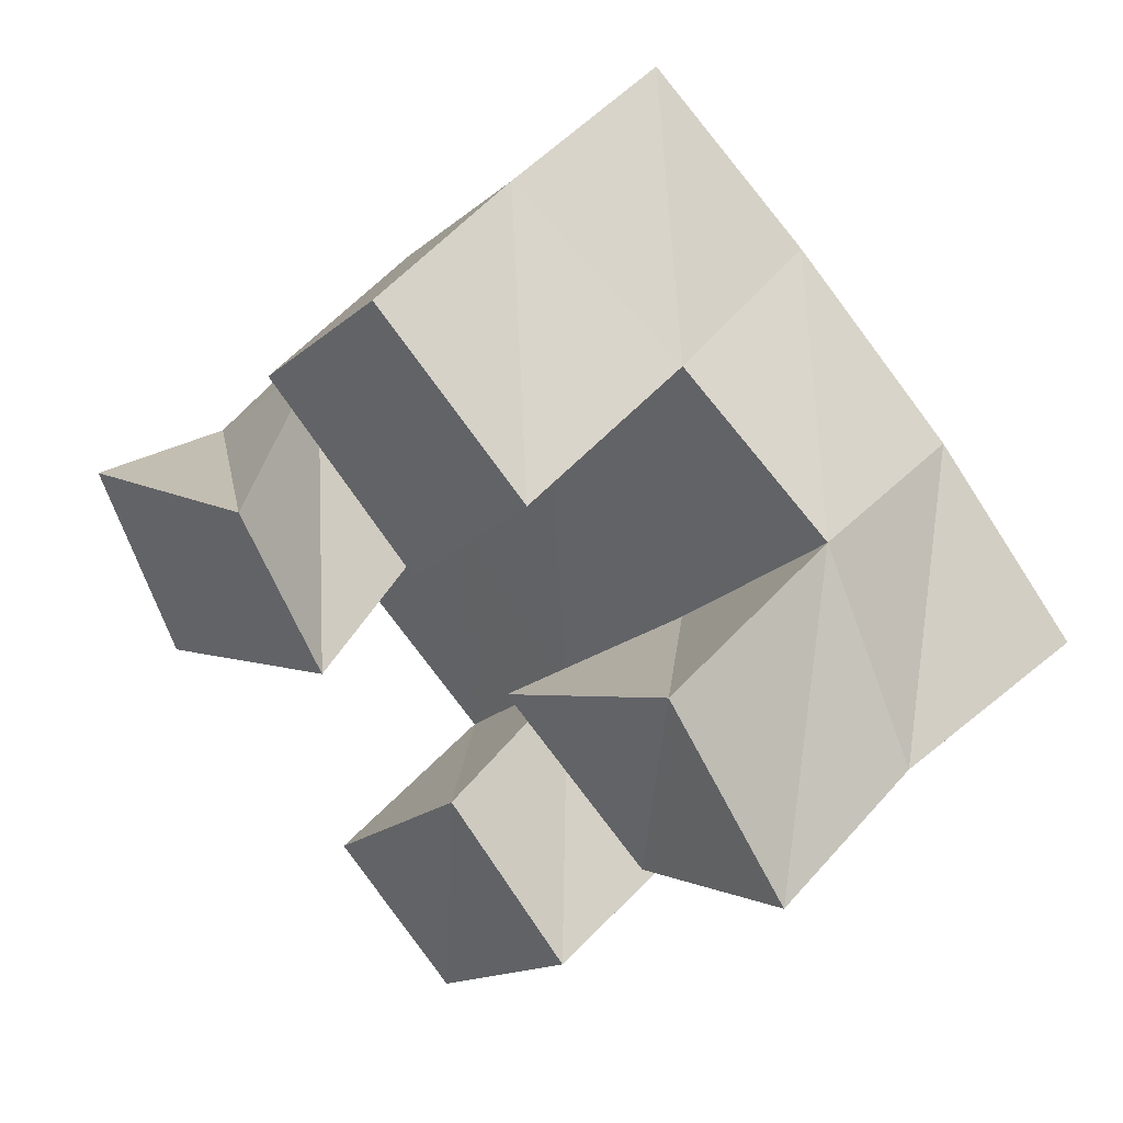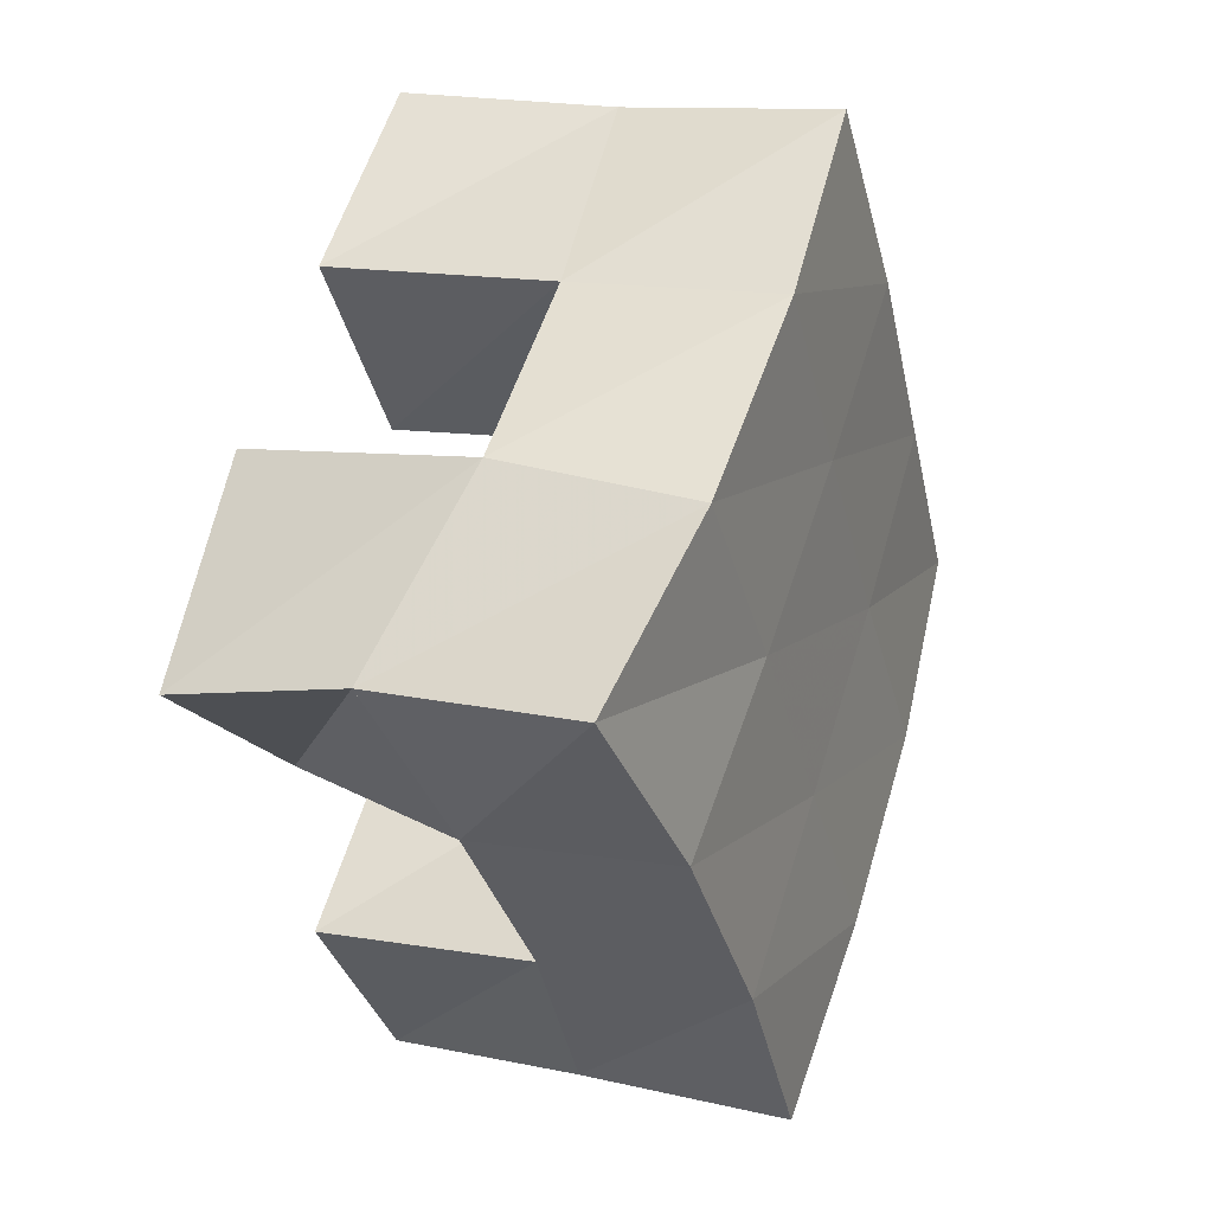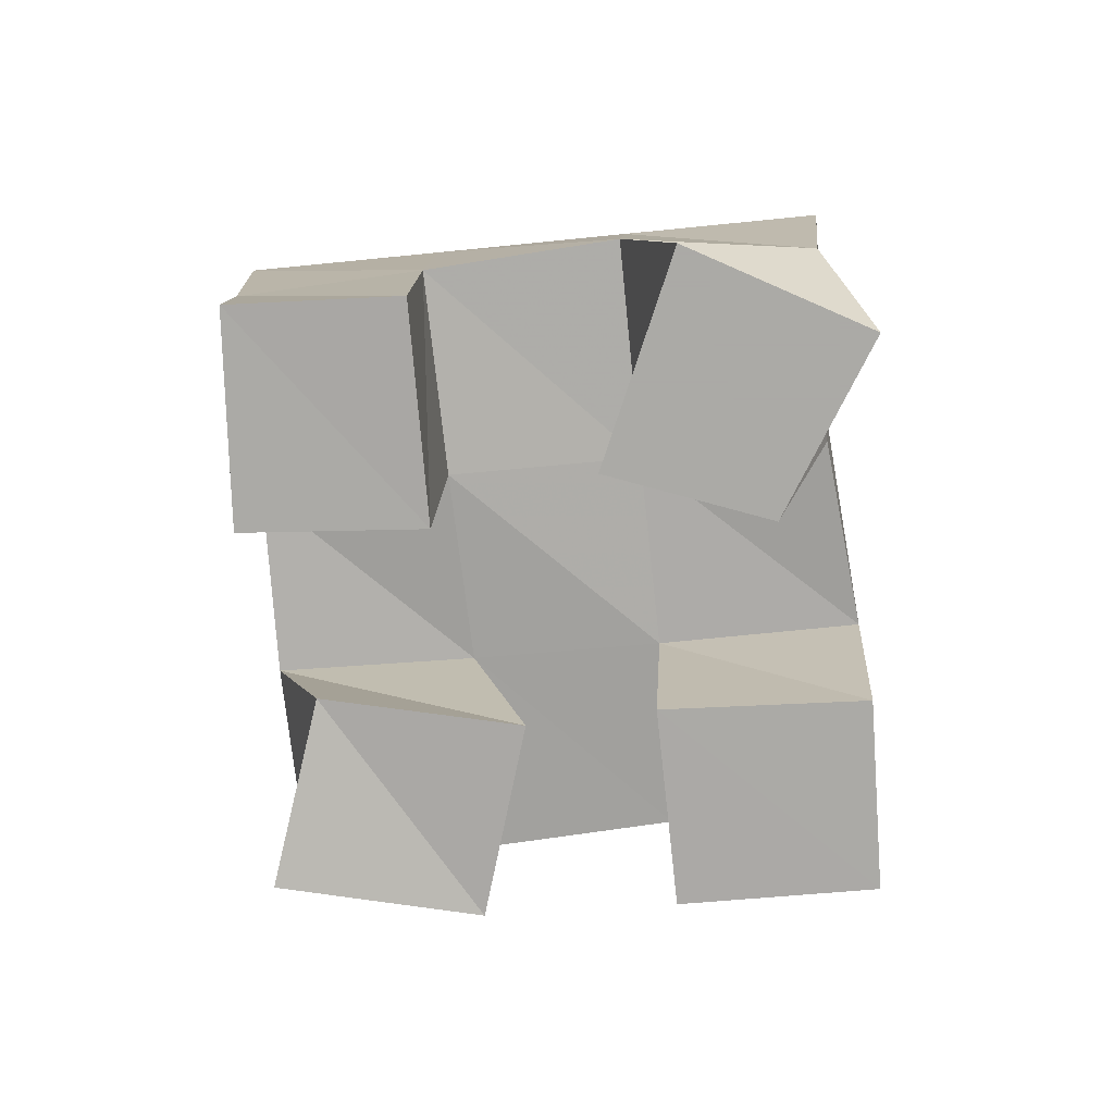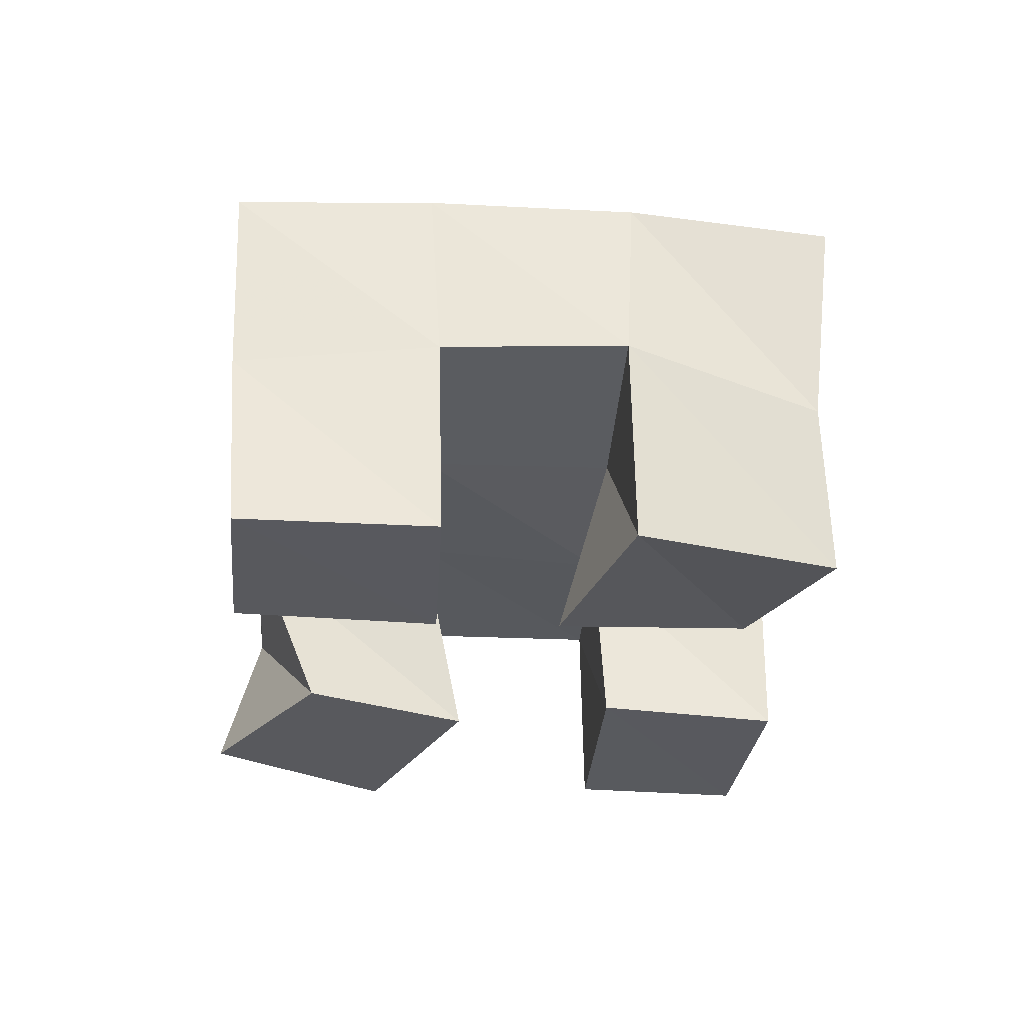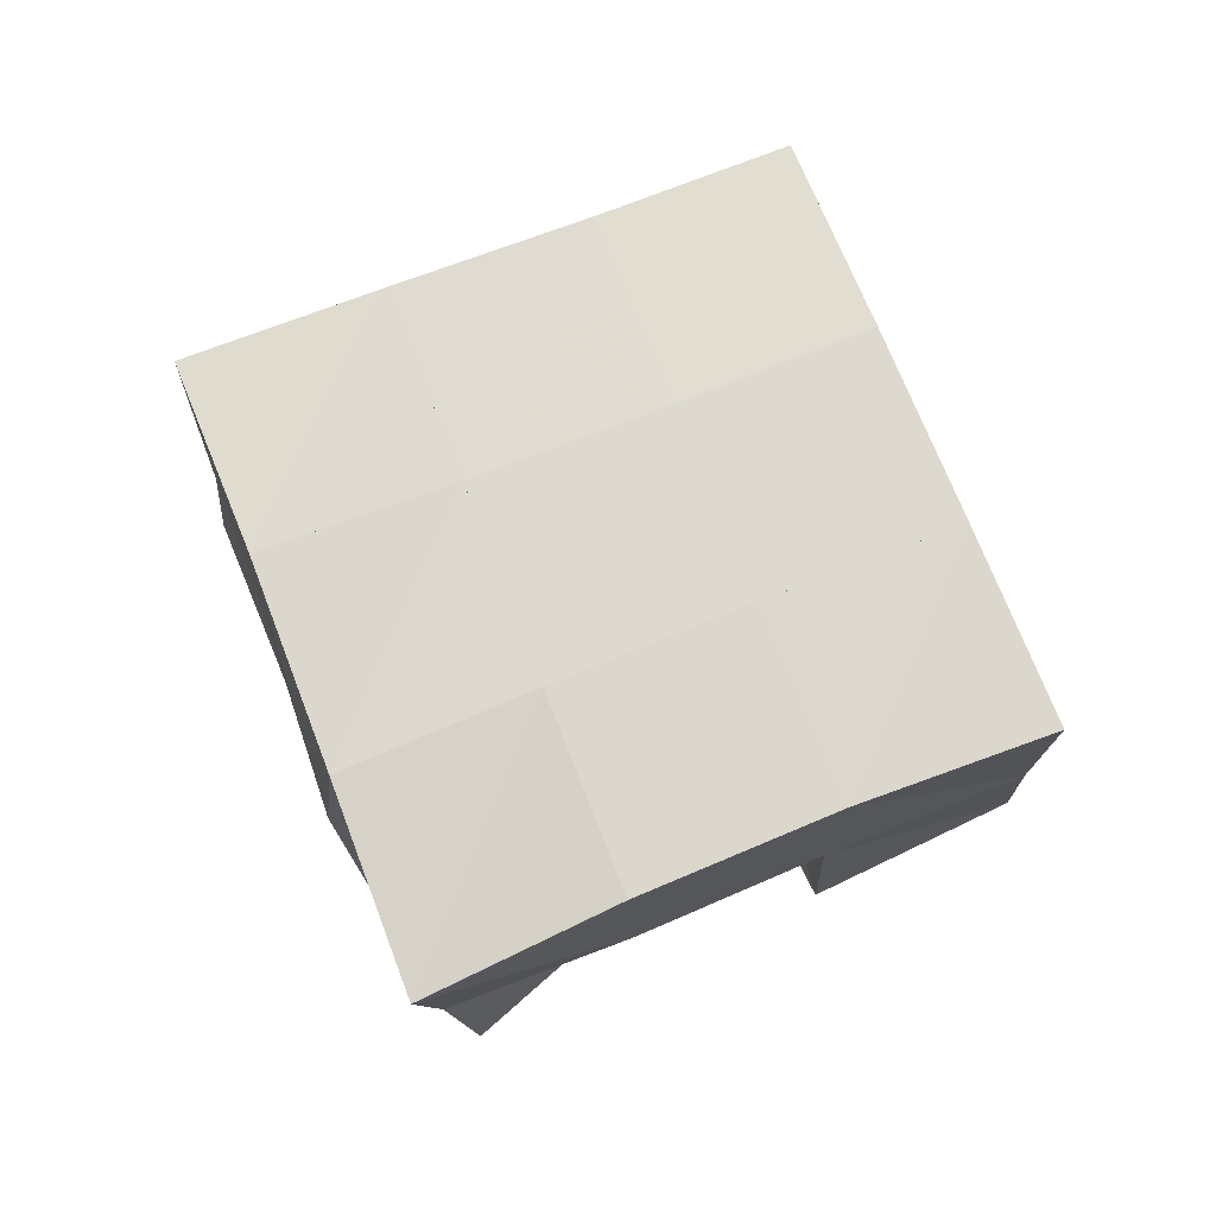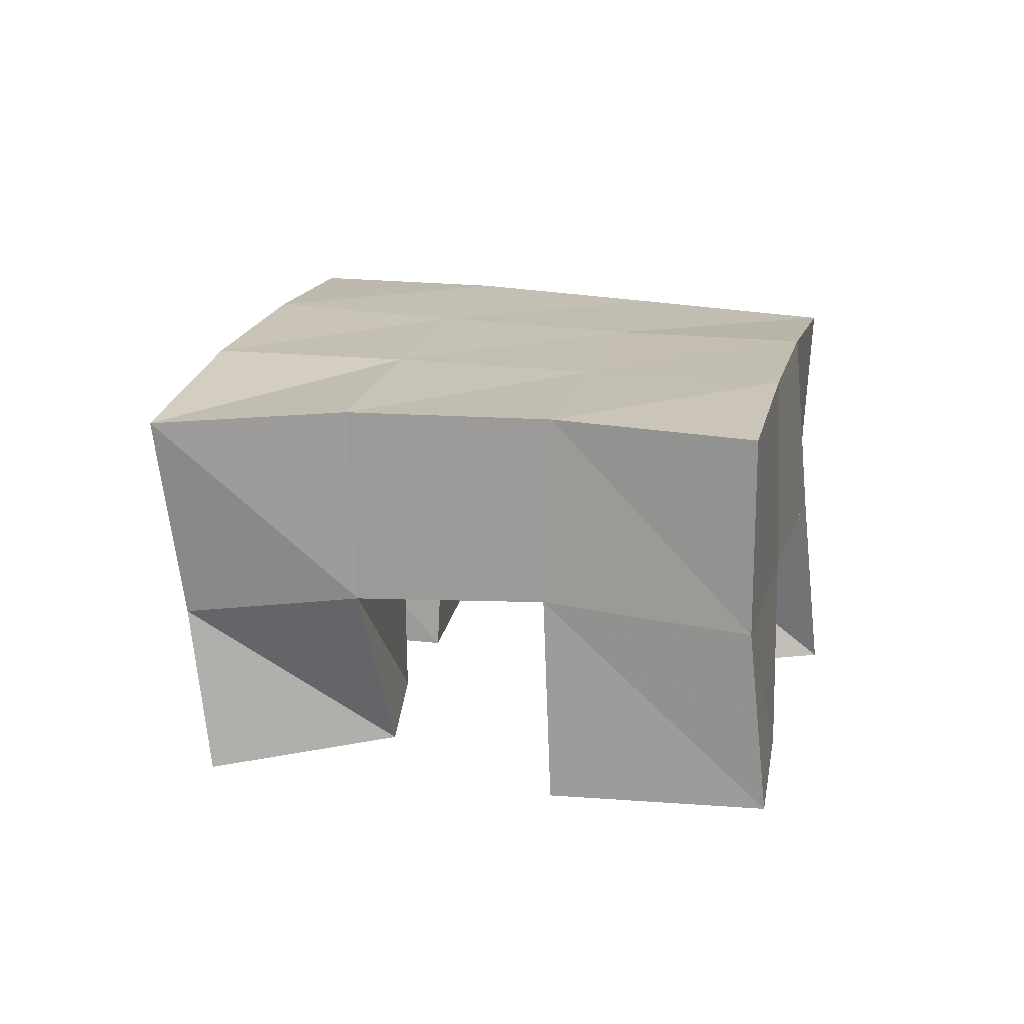
<metadata>
{"format":"obj","ext":"obj","renderer":"f3d","projection":"perspective","resolution":1024,"background":"white","views":[{"elev":45.0,"azim":39.1,"up":"+Z"},{"elev":14.7,"azim":112.8,"up":"+Z"},{"elev":-75.7,"azim":-135.3,"up":"+Y"},{"elev":-30.2,"azim":35.3,"up":"+Y"},{"elev":73.0,"azim":107.4,"up":"+Y"},{"elev":18.3,"azim":141.3,"up":"+Y"}]}
</metadata>
<code>
v 0.4856 0.1 0.1722
v 0.483 0.1424 0.1545
v 0.5047 0.1 0.1241
v 0.5168 0.1514 0.1194
v 0.5334 0.1 0.1883
v 0.5148 0.1469 0.1929
v 0.5556 0.1 0.15
v 0.5521 0.1505 0.163
v 0.6117 0.1 0.1822
v 0.6205 0.1506 0.1709
v 0.6446 0.1061 0.1427
v 0.6591 0.1501 0.1374
v 0.6539 0.1004 0.2101
v 0.6545 0.154 0.2128
v 0.6853 0.1 0.1683
v 0.6869 0.1422 0.1747
v 0.5477 0.1 0.2366
v 0.5425 0.1499 0.2349
v 0.5864 0.1 0.2016
v 0.583 0.1497 0.202
v 0.5795 0.1 0.2735
v 0.5743 0.1482 0.2716
v 0.6179 0.1001 0.2413
v 0.6159 0.1532 0.2409
v 0.5576 0.1 0.08883
v 0.5574 0.1501 0.08999
v 0.5899 0.1 0.05984
v 0.595 0.1477 0.06157
v 0.5935 0.101 0.1317
v 0.5898 0.1477 0.1312
v 0.627 0.1 0.09954
v 0.6283 0.1525 0.1012
v 0.4776 0.1925 0.1559
v 0.5178 0.1976 0.124
v 0.51 0.1954 0.1939
v 0.5495 0.1978 0.1624
v 0.542 0.198 0.2331
v 0.5815 0.1992 0.2017
v 0.5734 0.198 0.2728
v 0.6122 0.2008 0.2406
v 0.5574 0.199 0.09212
v 0.5885 0.1988 0.1312
v 0.6213 0.1997 0.1702
v 0.6537 0.1998 0.2078
v 0.5964 0.1978 0.06028
v 0.6271 0.1997 0.0999
v 0.6601 0.1988 0.139
v 0.694 0.1937 0.1762
f 1 2 4
f 3 1 4
f 2 6 8
f 4 2 8
f 6 5 7
f 8 6 7
f 5 1 3
f 7 5 3
f 8 7 3
f 4 8 3
f 2 1 5
f 6 2 5
f 9 10 12
f 11 9 12
f 10 14 16
f 12 10 16
f 14 13 15
f 16 14 15
f 13 9 11
f 15 13 11
f 16 15 11
f 12 16 11
f 10 9 13
f 14 10 13
f 17 18 20
f 19 17 20
f 18 22 24
f 20 18 24
f 22 21 23
f 24 22 23
f 21 17 19
f 23 21 19
f 24 23 19
f 20 24 19
f 18 17 21
f 22 18 21
f 25 26 28
f 27 25 28
f 26 30 32
f 28 26 32
f 30 29 31
f 32 30 31
f 29 25 27
f 31 29 27
f 32 31 27
f 28 32 27
f 26 25 29
f 30 26 29
f 2 33 34
f 4 2 34
f 33 35 36
f 34 33 36
f 35 6 8
f 36 35 8
f 6 2 4
f 8 6 4
f 36 8 4
f 34 36 4
f 33 2 6
f 35 33 6
f 6 35 36
f 8 6 36
f 35 37 38
f 36 35 38
f 37 18 20
f 38 37 20
f 18 6 8
f 20 18 8
f 38 20 8
f 36 38 8
f 35 6 18
f 37 35 18
f 18 37 38
f 20 18 38
f 37 39 40
f 38 37 40
f 39 22 24
f 40 39 24
f 22 18 20
f 24 22 20
f 40 24 20
f 38 40 20
f 37 18 22
f 39 37 22
f 4 34 41
f 26 4 41
f 34 36 42
f 41 34 42
f 36 8 30
f 42 36 30
f 8 4 26
f 30 8 26
f 42 30 26
f 41 42 26
f 34 4 8
f 36 34 8
f 8 36 42
f 30 8 42
f 36 38 43
f 42 36 43
f 38 20 10
f 43 38 10
f 20 8 30
f 10 20 30
f 43 10 30
f 42 43 30
f 36 8 20
f 38 36 20
f 20 38 43
f 10 20 43
f 38 40 44
f 43 38 44
f 40 24 14
f 44 40 14
f 24 20 10
f 14 24 10
f 44 14 10
f 43 44 10
f 38 20 24
f 40 38 24
f 26 41 45
f 28 26 45
f 41 42 46
f 45 41 46
f 42 30 32
f 46 42 32
f 30 26 28
f 32 30 28
f 46 32 28
f 45 46 28
f 41 26 30
f 42 41 30
f 30 42 46
f 32 30 46
f 42 43 47
f 46 42 47
f 43 10 12
f 47 43 12
f 10 30 32
f 12 10 32
f 47 12 32
f 46 47 32
f 42 30 10
f 43 42 10
f 10 43 47
f 12 10 47
f 43 44 48
f 47 43 48
f 44 14 16
f 48 44 16
f 14 10 12
f 16 14 12
f 48 16 12
f 47 48 12
f 43 10 14
f 44 43 14

</code>
